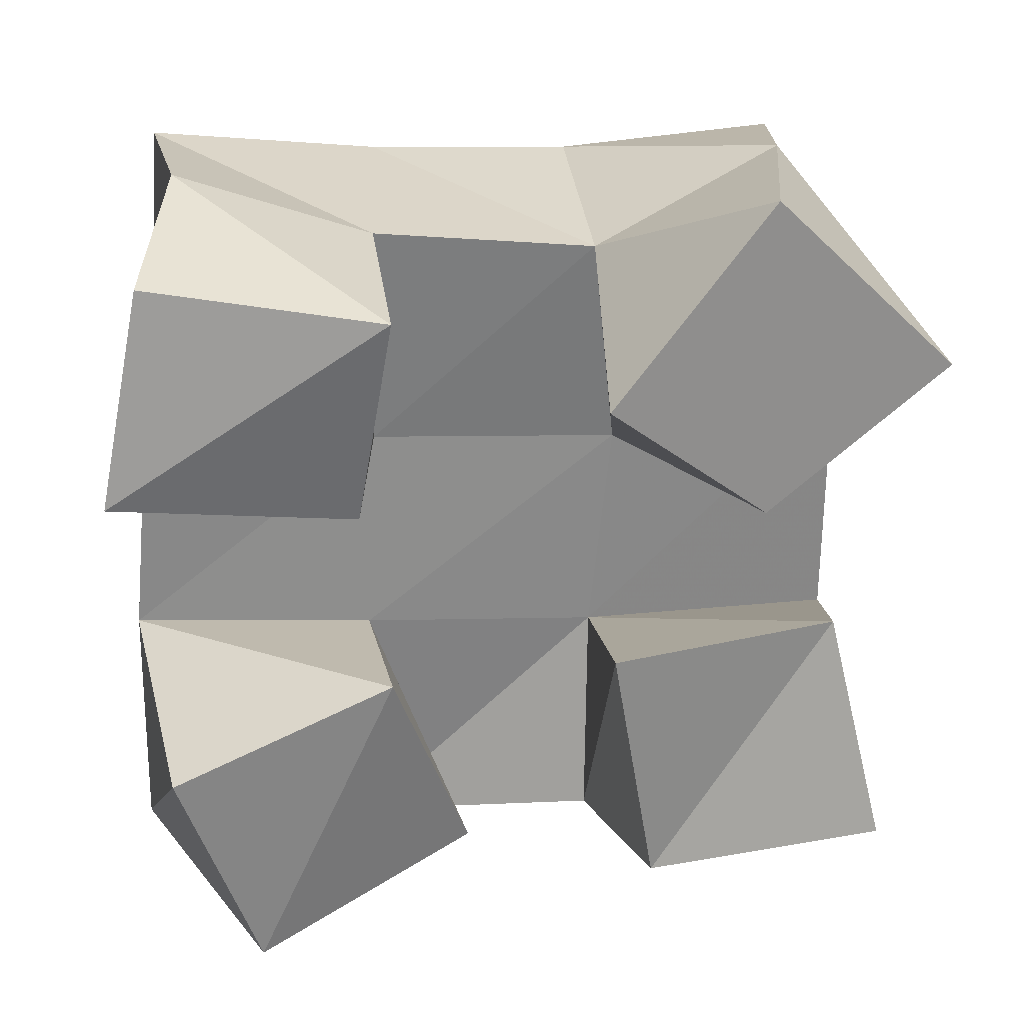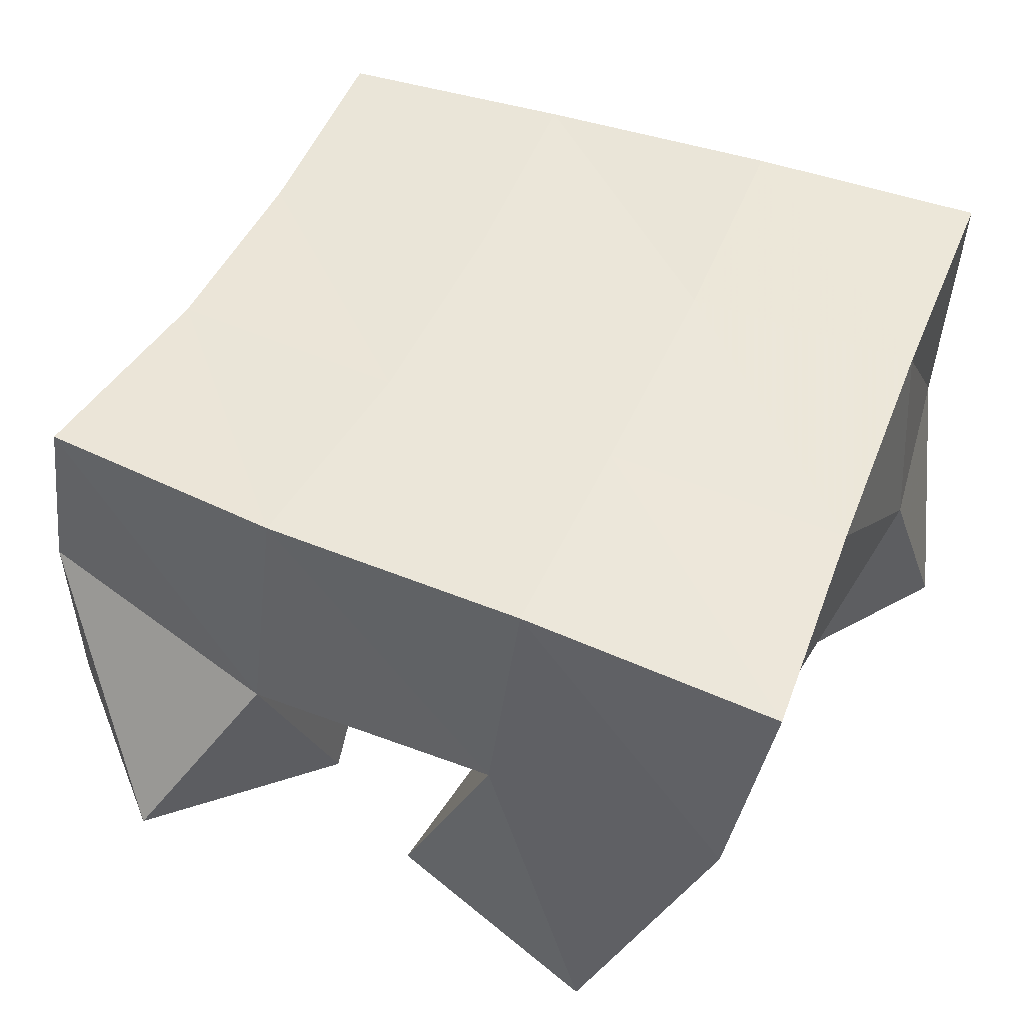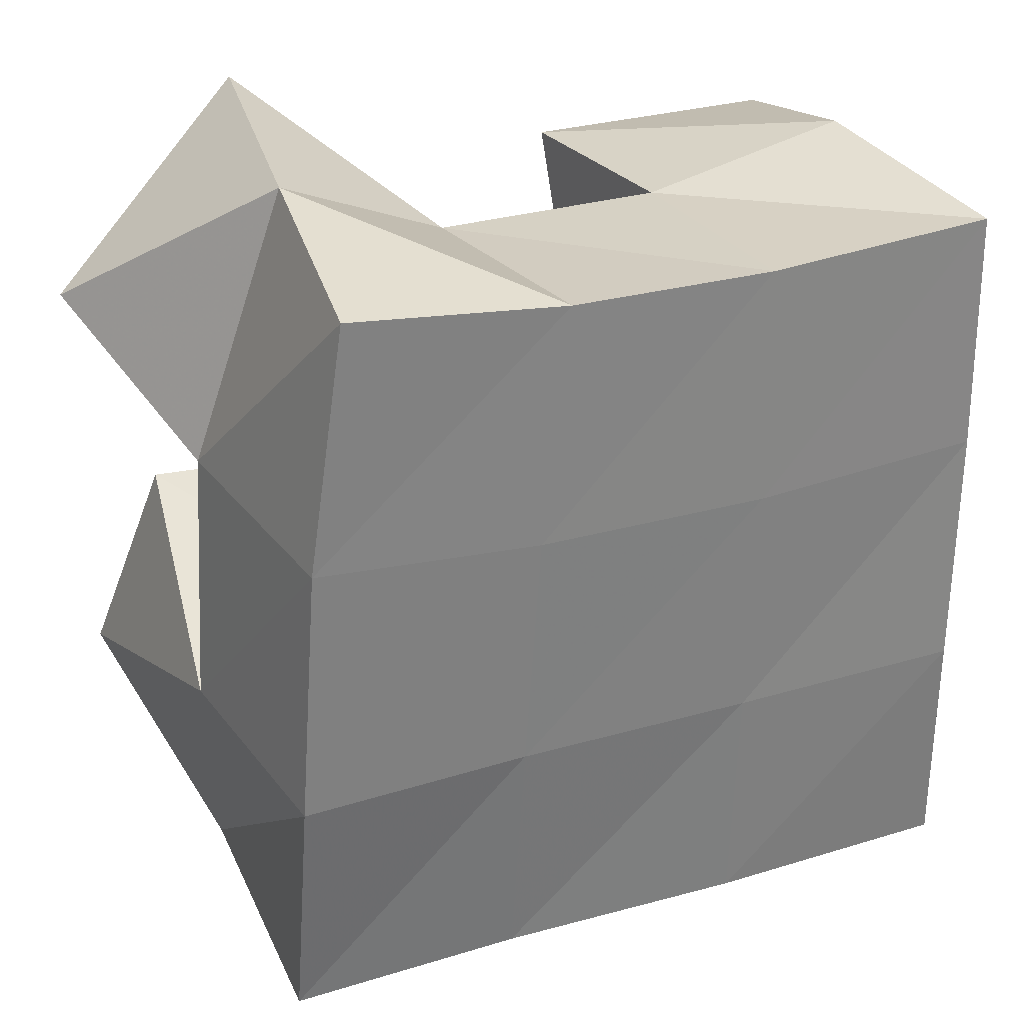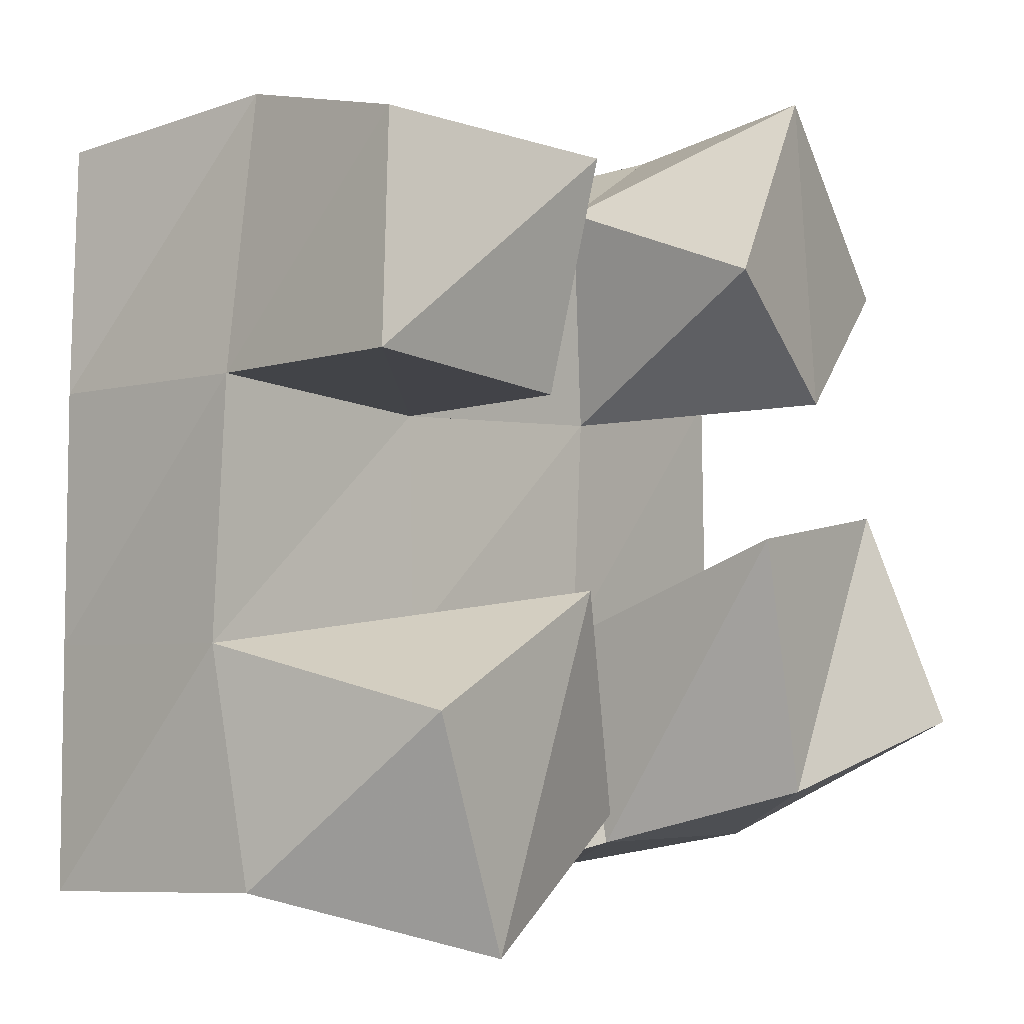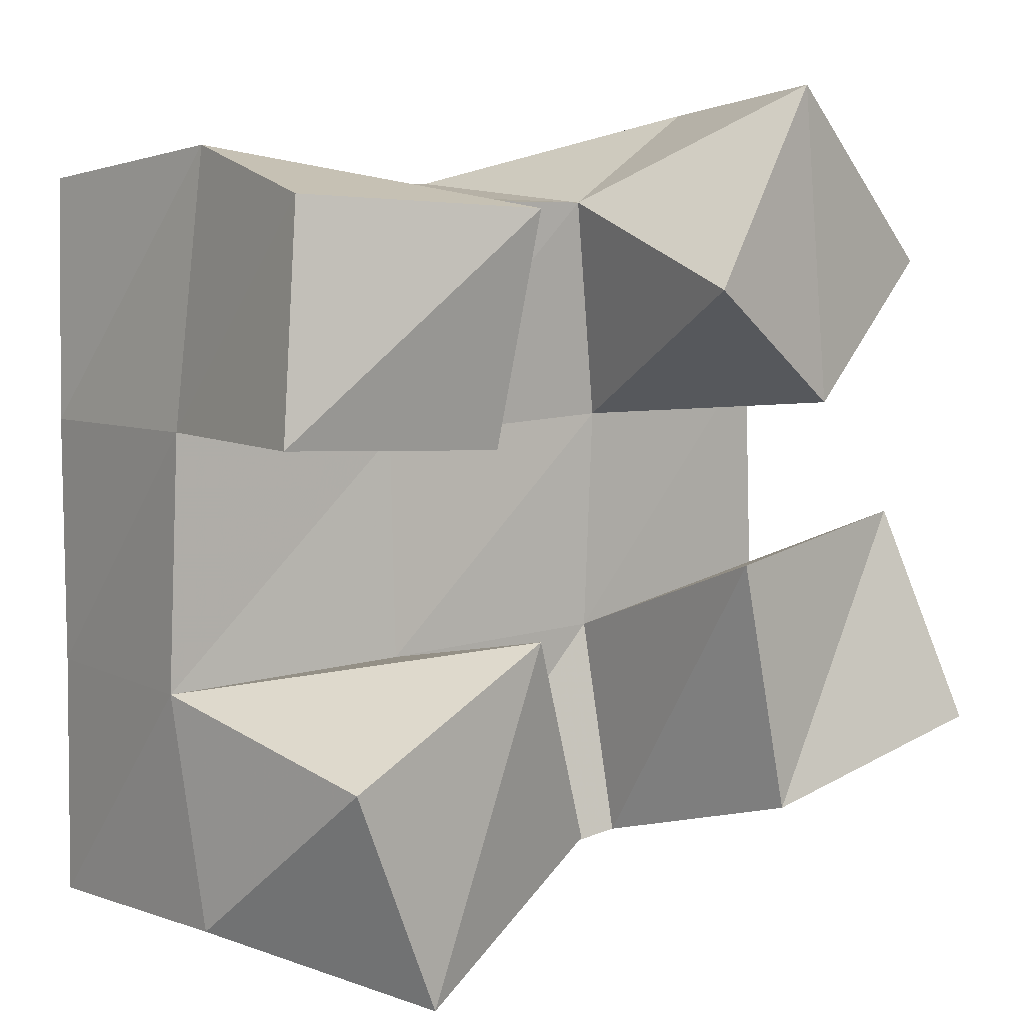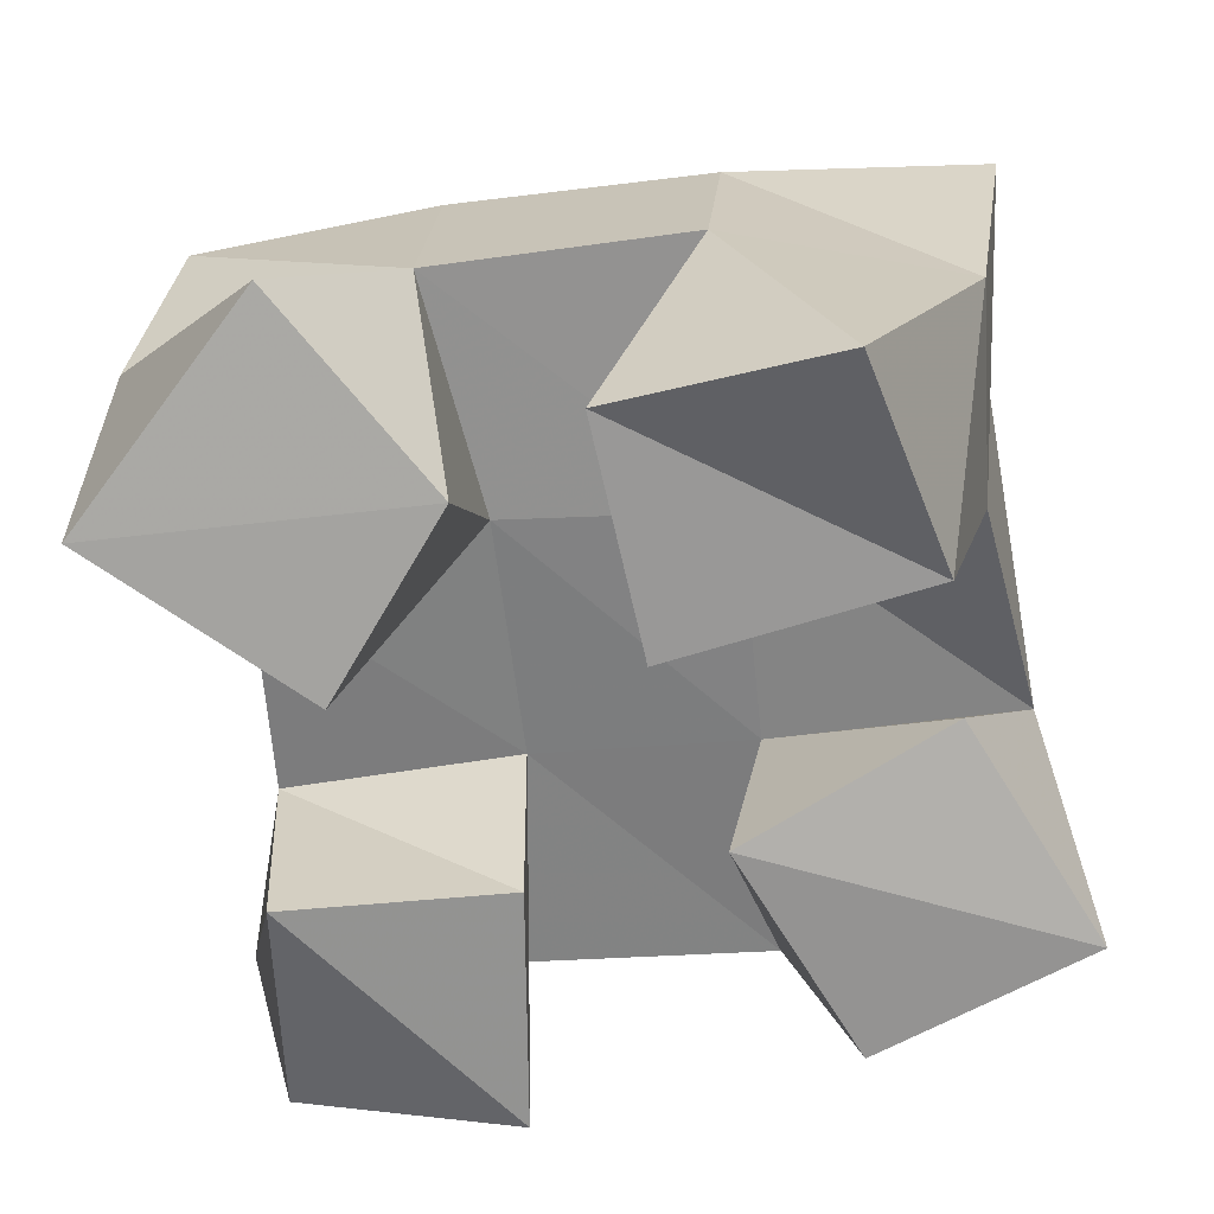
<metadata>
{"format":"obj","ext":"obj","renderer":"f3d","projection":"perspective","resolution":1024,"background":"white","views":[{"elev":-64.8,"azim":-4.3,"up":"+Y"},{"elev":50.7,"azim":110.0,"up":"+Y"},{"elev":31.3,"azim":158.3,"up":"+Z"},{"elev":-6.3,"azim":-44.1,"up":"+Z"},{"elev":5.1,"azim":-33.3,"up":"+Z"},{"elev":-56.8,"azim":92.8,"up":"+Y"}]}
</metadata>
<code>
v 3.741 0.1042 0.2327
v 3.742 0.1459 0.2436
v 3.736 0.1 0.1863
v 3.737 0.1474 0.1874
v 3.792 0.1 0.2309
v 3.785 0.1458 0.2339
v 3.787 0.1085 0.1843
v 3.788 0.1509 0.1847
v 3.842 0.1 0.1591
v 3.84 0.1543 0.1411
v 3.855 0.1034 0.1065
v 3.843 0.1471 0.09549
v 3.888 0.1095 0.1674
v 3.894 0.1632 0.1453
v 3.903 0.1 0.1221
v 3.889 0.1496 0.09672
v 3.836 0.1 0.2153
v 3.833 0.1469 0.2343
v 3.871 0.1097 0.1915
v 3.841 0.153 0.1882
v 3.866 0.1103 0.2584
v 3.871 0.1613 0.2552
v 3.908 0.1234 0.222
v 3.89 0.1605 0.1989
v 3.75 0.1 0.1215
v 3.736 0.1492 0.1352
v 3.771 0.1056 0.07599
v 3.74 0.1432 0.08783
v 3.796 0.1067 0.146
v 3.789 0.151 0.1382
v 3.815 0.1195 0.1021
v 3.791 0.1553 0.08399
v 3.732 0.1924 0.2386
v 3.733 0.1946 0.1882
v 3.782 0.1967 0.2378
v 3.783 0.1987 0.1876
v 3.827 0.2003 0.2401
v 3.833 0.2022 0.19
v 3.873 0.2055 0.2476
v 3.881 0.2066 0.1965
v 3.734 0.1971 0.1365
v 3.785 0.1993 0.1373
v 3.837 0.2025 0.1396
v 3.885 0.2071 0.1417
v 3.734 0.1961 0.08677
v 3.787 0.1995 0.08818
v 3.839 0.1998 0.08897
v 3.887 0.2013 0.08873
f 1 2 4
f 3 1 4
f 2 6 8
f 4 2 8
f 6 5 7
f 8 6 7
f 5 1 3
f 7 5 3
f 8 7 3
f 4 8 3
f 2 1 5
f 6 2 5
f 9 10 12
f 11 9 12
f 10 14 16
f 12 10 16
f 14 13 15
f 16 14 15
f 13 9 11
f 15 13 11
f 16 15 11
f 12 16 11
f 10 9 13
f 14 10 13
f 17 18 20
f 19 17 20
f 18 22 24
f 20 18 24
f 22 21 23
f 24 22 23
f 21 17 19
f 23 21 19
f 24 23 19
f 20 24 19
f 18 17 21
f 22 18 21
f 25 26 28
f 27 25 28
f 26 30 32
f 28 26 32
f 30 29 31
f 32 30 31
f 29 25 27
f 31 29 27
f 32 31 27
f 28 32 27
f 26 25 29
f 30 26 29
f 2 33 34
f 4 2 34
f 33 35 36
f 34 33 36
f 35 6 8
f 36 35 8
f 6 2 4
f 8 6 4
f 36 8 4
f 34 36 4
f 33 2 6
f 35 33 6
f 6 35 36
f 8 6 36
f 35 37 38
f 36 35 38
f 37 18 20
f 38 37 20
f 18 6 8
f 20 18 8
f 38 20 8
f 36 38 8
f 35 6 18
f 37 35 18
f 18 37 38
f 20 18 38
f 37 39 40
f 38 37 40
f 39 22 24
f 40 39 24
f 22 18 20
f 24 22 20
f 40 24 20
f 38 40 20
f 37 18 22
f 39 37 22
f 4 34 41
f 26 4 41
f 34 36 42
f 41 34 42
f 36 8 30
f 42 36 30
f 8 4 26
f 30 8 26
f 42 30 26
f 41 42 26
f 34 4 8
f 36 34 8
f 8 36 42
f 30 8 42
f 36 38 43
f 42 36 43
f 38 20 10
f 43 38 10
f 20 8 30
f 10 20 30
f 43 10 30
f 42 43 30
f 36 8 20
f 38 36 20
f 20 38 43
f 10 20 43
f 38 40 44
f 43 38 44
f 40 24 14
f 44 40 14
f 24 20 10
f 14 24 10
f 44 14 10
f 43 44 10
f 38 20 24
f 40 38 24
f 26 41 45
f 28 26 45
f 41 42 46
f 45 41 46
f 42 30 32
f 46 42 32
f 30 26 28
f 32 30 28
f 46 32 28
f 45 46 28
f 41 26 30
f 42 41 30
f 30 42 46
f 32 30 46
f 42 43 47
f 46 42 47
f 43 10 12
f 47 43 12
f 10 30 32
f 12 10 32
f 47 12 32
f 46 47 32
f 42 30 10
f 43 42 10
f 10 43 47
f 12 10 47
f 43 44 48
f 47 43 48
f 44 14 16
f 48 44 16
f 14 10 12
f 16 14 12
f 48 16 12
f 47 48 12
f 43 10 14
f 44 43 14

</code>
